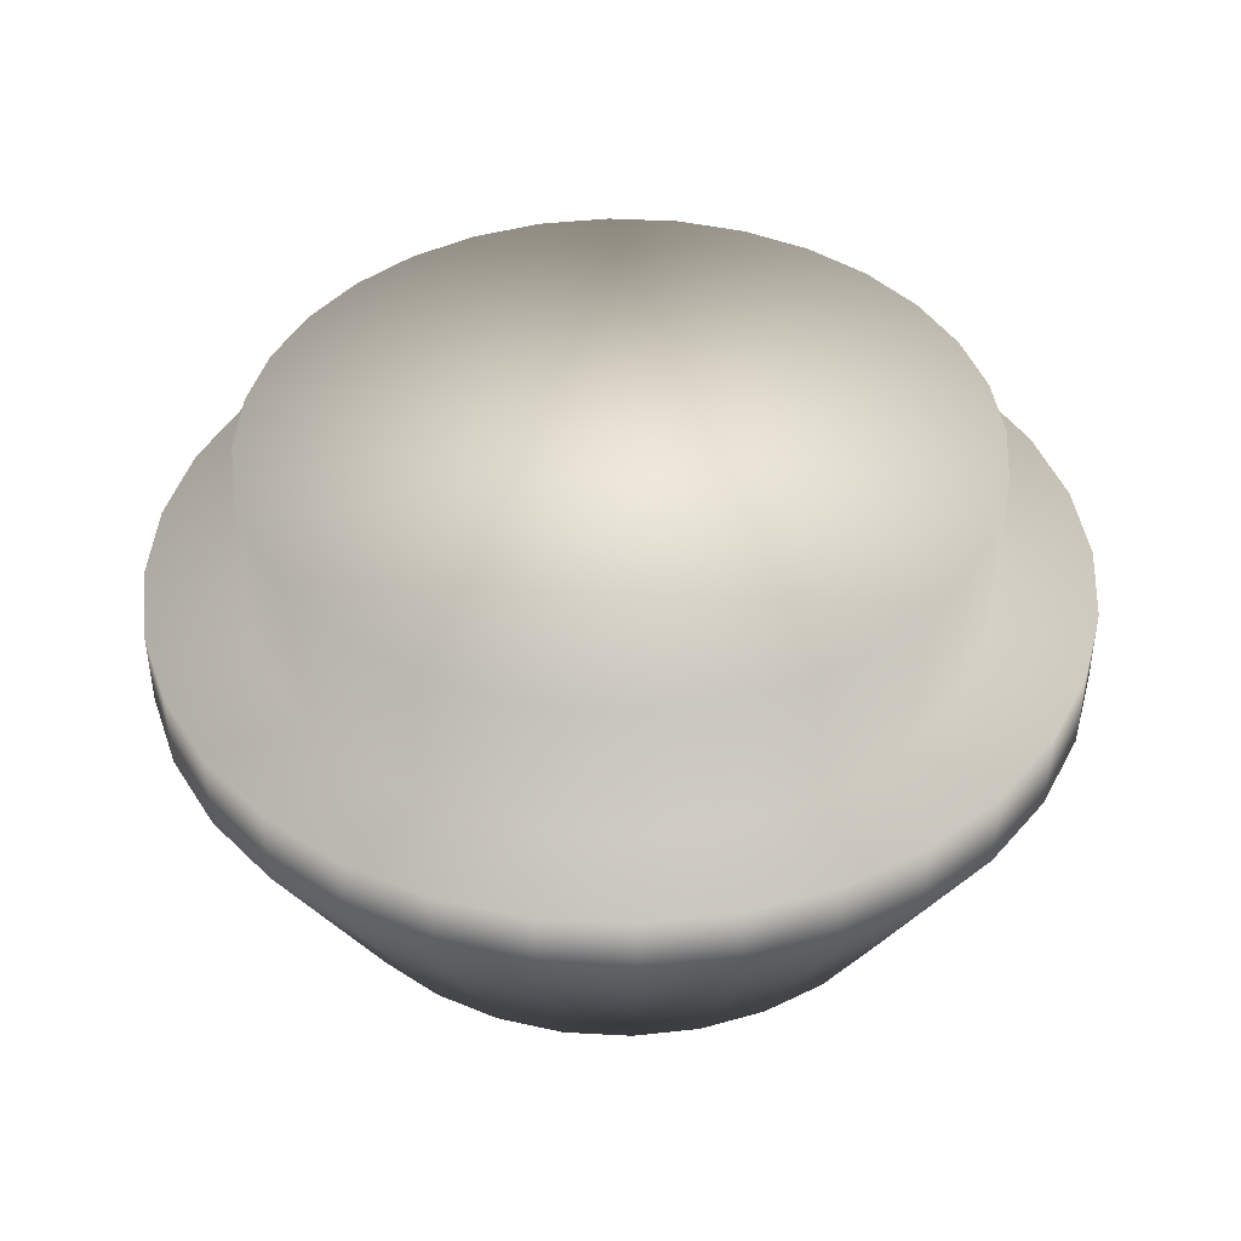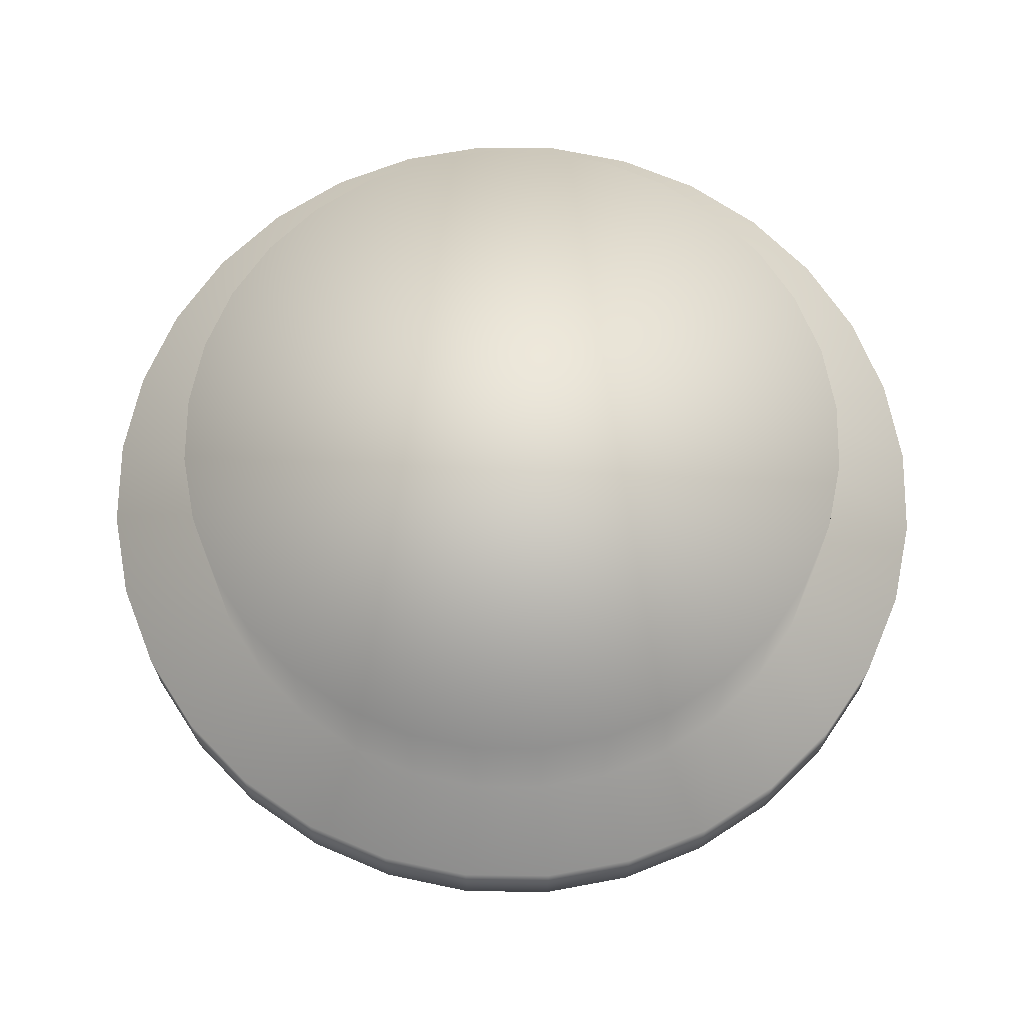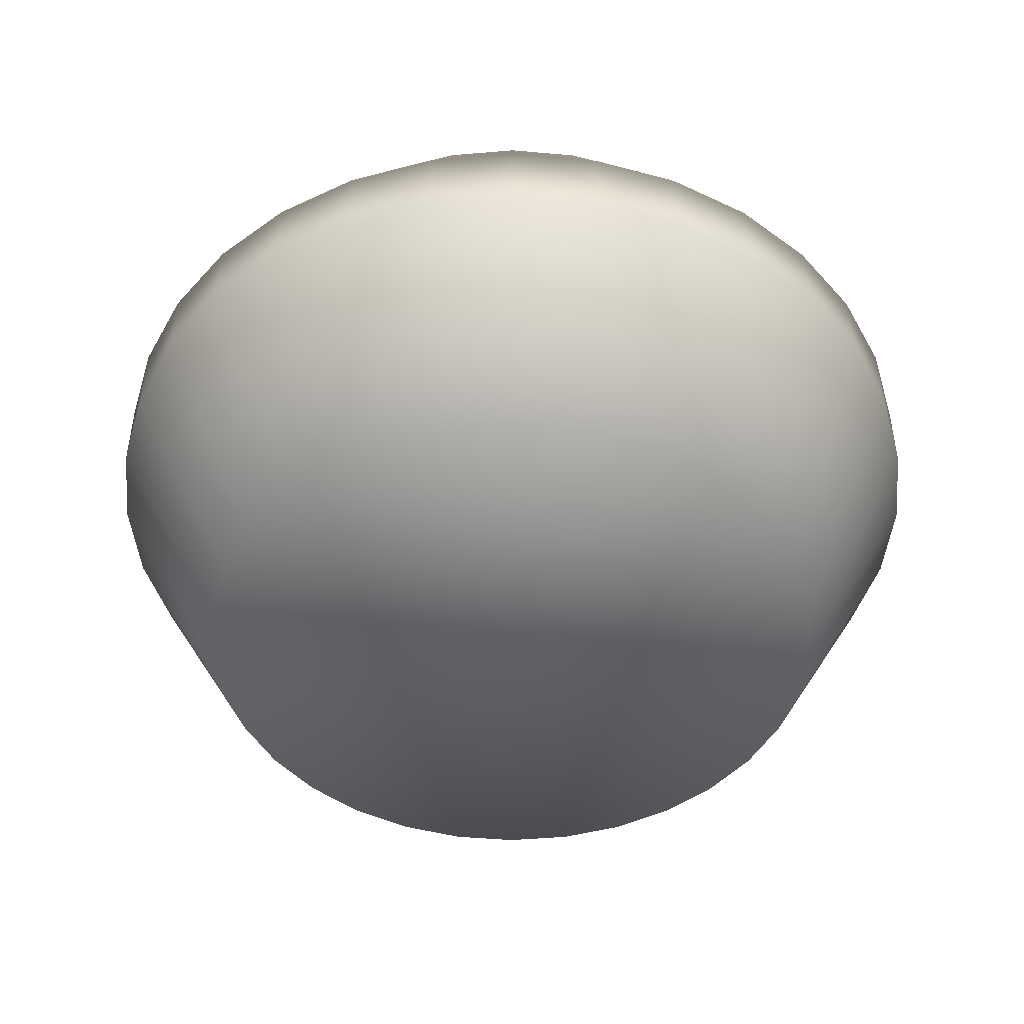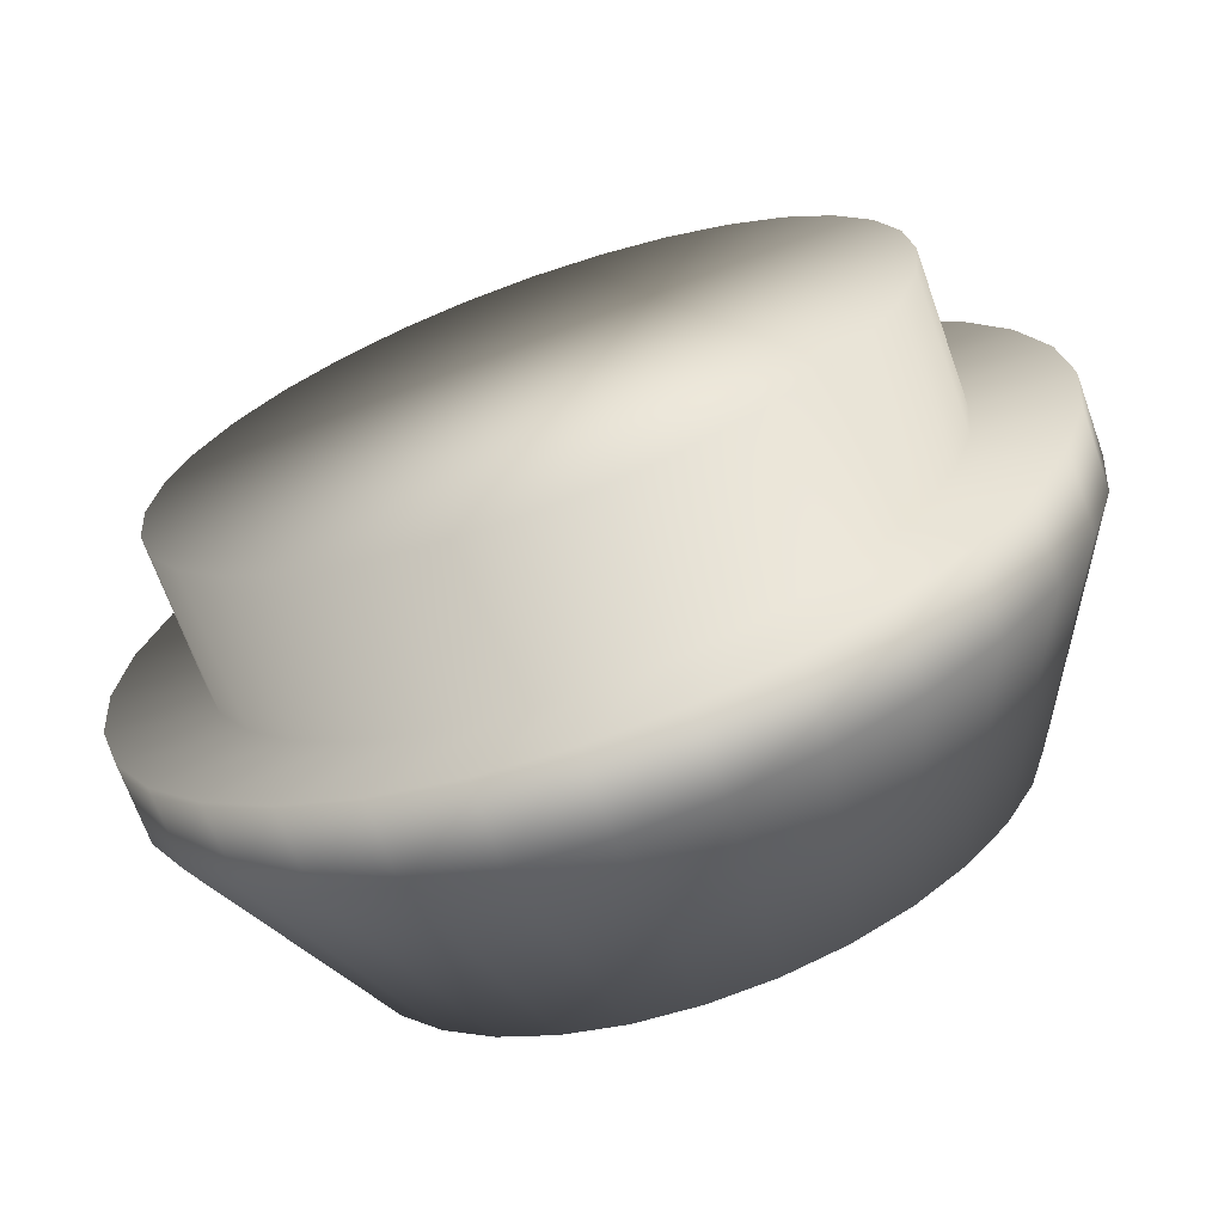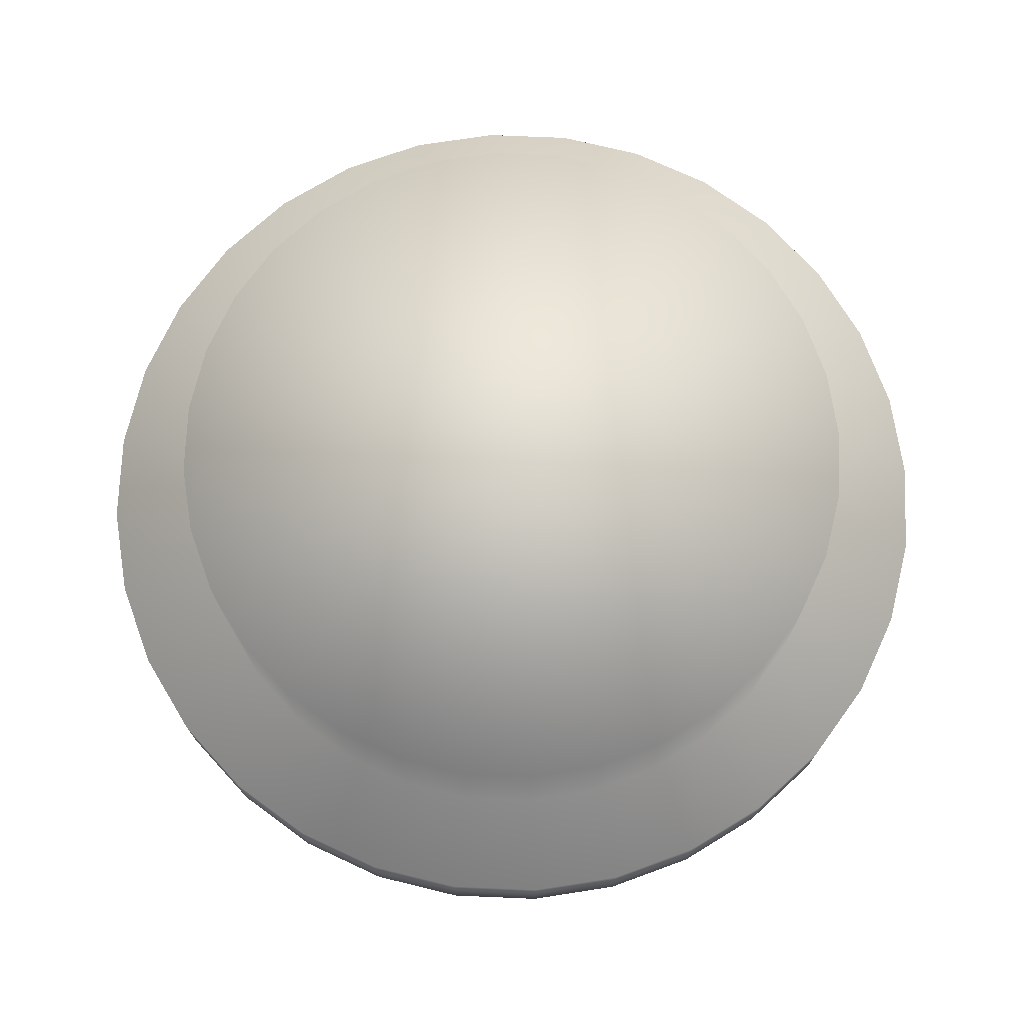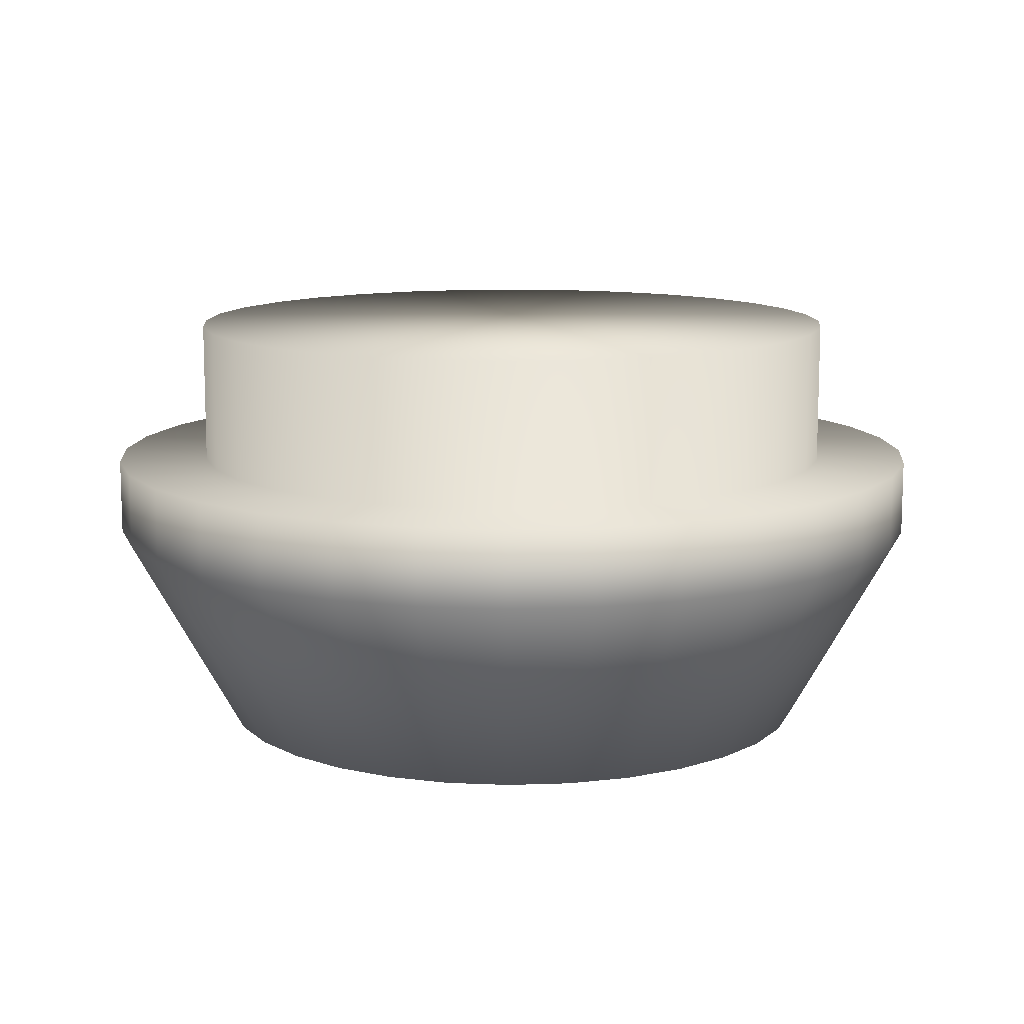
<metadata>
{"format":"obj","ext":"obj","renderer":"f3d","projection":"perspective","resolution":1024,"background":"white","views":[{"elev":42.7,"azim":65.6,"up":"+Y"},{"elev":67.9,"azim":-151.2,"up":"+Y"},{"elev":-46.8,"azim":-157.6,"up":"+Y"},{"elev":-68.6,"azim":-160.4,"up":"+Z"},{"elev":73.2,"azim":154.3,"up":"+Y"},{"elev":11.5,"azim":-168.1,"up":"+Y"}]}
</metadata>
<code>
o Cylinder
v 0 -0.3346 -1
v -0 0.3346 -1.37
v 0.1951 -0.3346 -0.9808
v 0.2672 0.3346 -1.343
v 0.3827 -0.3346 -0.9239
v 0.5242 0.3346 -1.265
v 0.5556 -0.3346 -0.8315
v 0.761 0.3346 -1.139
v 0.7071 -0.3346 -0.7071
v 0.9685 0.3346 -0.9685
v 0.8315 -0.3346 -0.5556
v 1.139 0.3346 -0.761
v 0.9239 -0.3346 -0.3827
v 1.265 0.3346 -0.5242
v 0.9808 -0.3346 -0.1951
v 1.343 0.3346 -0.2672
v 1 -0.3346 -0
v 1.37 0.3346 0
v 0.9808 -0.3346 0.1951
v 1.343 0.3346 0.2672
v 0.9239 -0.3346 0.3827
v 1.265 0.3346 0.5242
v 0.8315 -0.3346 0.5556
v 1.139 0.3346 0.761
v 0.7071 -0.3346 0.7071
v 0.9685 0.3346 0.9685
v 0.5556 -0.3346 0.8315
v 0.761 0.3346 1.139
v 0.3827 -0.3346 0.9239
v 0.5242 0.3346 1.265
v 0.1951 -0.3346 0.9808
v 0.2672 0.3346 1.343
v -0 -0.3346 1
v -0 0.3346 1.37
v -0.1951 -0.3346 0.9808
v -0.2672 0.3346 1.343
v -0.3827 -0.3346 0.9239
v -0.5242 0.3346 1.265
v -0.5556 -0.3346 0.8315
v -0.761 0.3346 1.139
v -0.7071 -0.3346 0.7071
v -0.9685 0.3346 0.9685
v -0.8315 -0.3346 0.5556
v -1.139 0.3346 0.761
v -0.9239 -0.3346 0.3827
v -1.265 0.3346 0.5242
v -0.9808 -0.3346 0.1951
v -1.343 0.3346 0.2672
v -1 -0.3346 -1e-06
v -1.37 0.3346 -1e-06
v -0.9808 -0.3346 -0.1951
v -1.343 0.3346 -0.2672
v -0.9239 -0.3346 -0.3827
v -1.265 0.3346 -0.5242
v -0.8315 -0.3346 -0.5556
v -1.139 0.3346 -0.761
v -0.7071 -0.3346 -0.7071
v -0.9685 0.3346 -0.9685
v -0.5556 -0.3346 -0.8315
v -0.761 0.3346 -1.139
v -0.3827 -0.3346 -0.9239
v -0.5242 0.3346 -1.265
v -0.1951 -0.3346 -0.9808
v -0.2672 0.3346 -1.343
v 0.2096 0.5764 -1.053
v -0 0.5764 -1.074
v 0.411 0.5764 -0.9924
v 0.5968 0.5764 -0.8931
v 0.7595 0.5764 -0.7595
v 0.8931 0.5764 -0.5968
v 0.9924 0.5764 -0.411
v 1.053 0.5764 -0.2096
v 1.074 0.5764 0
v 1.053 0.5764 0.2096
v 0.9924 0.5764 0.411
v 0.8931 0.5764 0.5968
v 0.7595 0.5764 0.7595
v 0.5968 0.5764 0.8931
v 0.411 0.5764 0.9924
v 0.2096 0.5764 1.053
v -0 0.5764 1.074
v -0.2096 0.5764 1.053
v -0.4111 0.5764 0.9924
v -0.5968 0.5764 0.8931
v -0.7595 0.5764 0.7595
v -0.8931 0.5764 0.5968
v -0.9924 0.5764 0.411
v -1.053 0.5764 0.2095
v -1.074 0.5764 -1e-06
v -1.053 0.5764 -0.2096
v -0.9924 0.5764 -0.4111
v -0.8931 0.5764 -0.5968
v -0.7595 0.5764 -0.7595
v -0.5968 0.5764 -0.8931
v -0.411 0.5764 -0.9924
v -0.2095 0.5764 -1.053
v 0.2672 0.5764 -1.343
v -0 0.5764 -1.37
v 0.5242 0.5764 -1.265
v 0.761 0.5764 -1.139
v 0.9685 0.5764 -0.9685
v 1.139 0.5764 -0.761
v 1.265 0.5764 -0.5242
v 1.343 0.5764 -0.2672
v 1.37 0.5764 0
v 1.343 0.5764 0.2672
v 1.265 0.5764 0.5242
v 1.139 0.5764 0.761
v 0.9685 0.5764 0.9685
v 0.761 0.5764 1.139
v 0.5242 0.5764 1.265
v 0.2672 0.5764 1.343
v -0 0.5764 1.37
v -0.2672 0.5764 1.343
v -0.5242 0.5764 1.265
v -0.761 0.5764 1.139
v -0.9685 0.5764 0.9685
v -1.139 0.5764 0.761
v -1.265 0.5764 0.5242
v -1.343 0.5764 0.2672
v -1.37 0.5764 -1e-06
v -1.343 0.5764 -0.2672
v -1.265 0.5764 -0.5242
v -1.139 0.5764 -0.761
v -0.9685 0.5764 -0.9685
v -0.761 0.5764 -1.139
v -0.5242 0.5764 -1.265
v -0.2672 0.5764 -1.343
v 0.2096 1.035 -1.053
v -0 1.035 -1.074
v 0.411 1.035 -0.9924
v 0.5968 1.035 -0.8931
v 0.7595 1.035 -0.7595
v 0.8931 1.035 -0.5968
v 0.9924 1.035 -0.411
v 1.053 1.035 -0.2096
v 1.074 1.035 0
v 1.053 1.035 0.2096
v 0.9924 1.035 0.411
v 0.8931 1.035 0.5968
v 0.7595 1.035 0.7595
v 0.5968 1.035 0.8931
v 0.411 1.035 0.9924
v 0.2096 1.035 1.053
v -0 1.035 1.074
v -0.2096 1.035 1.053
v -0.4111 1.035 0.9924
v -0.5968 1.035 0.8931
v -0.7595 1.035 0.7595
v -0.8931 1.035 0.5968
v -0.9924 1.035 0.411
v -1.053 1.035 0.2095
v -1.074 1.035 -1e-06
v -1.053 1.035 -0.2096
v -0.9924 1.035 -0.4111
v -0.8931 1.035 -0.5968
v -0.7595 1.035 -0.7595
v -0.5968 1.035 -0.8931
v -0.411 1.035 -0.9924
v -0.2095 1.035 -1.053
f 1 2 4 3
f 3 4 6 5
f 5 6 8 7
f 7 8 10 9
f 9 10 12 11
f 11 12 14 13
f 13 14 16 15
f 15 16 18 17
f 17 18 20 19
f 19 20 22 21
f 21 22 24 23
f 23 24 26 25
f 25 26 28 27
f 27 28 30 29
f 29 30 32 31
f 31 32 34 33
f 33 34 36 35
f 35 36 38 37
f 37 38 40 39
f 39 40 42 41
f 41 42 44 43
f 43 44 46 45
f 45 46 48 47
f 47 48 50 49
f 49 50 52 51
f 51 52 54 53
f 53 54 56 55
f 55 56 58 57
f 57 58 60 59
f 59 60 62 61
f 18 16 104 105
f 61 62 64 63
f 63 64 2 1
f 1 3 5 7 9 11 13 15 17 19 21 23 25 27 29 31 33 35 37 39 41 43 45 47 49 51 53 55 57 59 61 63
f 90 89 153 154
f 36 34 113 114
f 54 52 122 123
f 10 8 100 101
f 28 26 109 110
f 46 44 118 119
f 64 62 127 128
f 20 18 105 106
f 38 36 114 115
f 56 54 123 124
f 12 10 101 102
f 30 28 110 111
f 48 46 119 120
f 4 2 98 97
f 2 64 128 98
f 22 20 106 107
f 40 38 115 116
f 58 56 124 125
f 14 12 102 103
f 32 30 111 112
f 50 48 120 121
f 6 4 97 99
f 24 22 107 108
f 42 40 116 117
f 60 58 125 126
f 16 14 103 104
f 34 32 112 113
f 52 50 121 122
f 8 6 99 100
f 26 24 108 109
f 44 42 117 118
f 62 60 126 127
f 66 65 97 98
f 65 67 99 97
f 67 68 100 99
f 68 69 101 100
f 69 70 102 101
f 70 71 103 102
f 71 72 104 103
f 72 73 105 104
f 73 74 106 105
f 74 75 107 106
f 75 76 108 107
f 76 77 109 108
f 77 78 110 109
f 78 79 111 110
f 79 80 112 111
f 80 81 113 112
f 81 82 114 113
f 82 83 115 114
f 83 84 116 115
f 84 85 117 116
f 85 86 118 117
f 86 87 119 118
f 87 88 120 119
f 88 89 121 120
f 89 90 122 121
f 90 91 123 122
f 91 92 124 123
f 92 93 125 124
f 93 94 126 125
f 94 95 127 126
f 95 96 128 127
f 96 66 98 128
f 129 130 160 159 158 157 156 155 154 153 152 151 150 149 148 147 146 145 144 143 142 141 140 139 138 137 136 135 134 133 132 131
f 77 76 140 141
f 91 90 154 155
f 78 77 141 142
f 92 91 155 156
f 79 78 142 143
f 65 66 130 129
f 93 92 156 157
f 80 79 143 144
f 67 65 129 131
f 94 93 157 158
f 81 80 144 145
f 68 67 131 132
f 95 94 158 159
f 82 81 145 146
f 69 68 132 133
f 96 95 159 160
f 83 82 146 147
f 70 69 133 134
f 66 96 160 130
f 84 83 147 148
f 71 70 134 135
f 85 84 148 149
f 72 71 135 136
f 86 85 149 150
f 73 72 136 137
f 87 86 150 151
f 74 73 137 138
f 88 87 151 152
f 75 74 138 139
f 89 88 152 153
f 76 75 139 140

</code>
